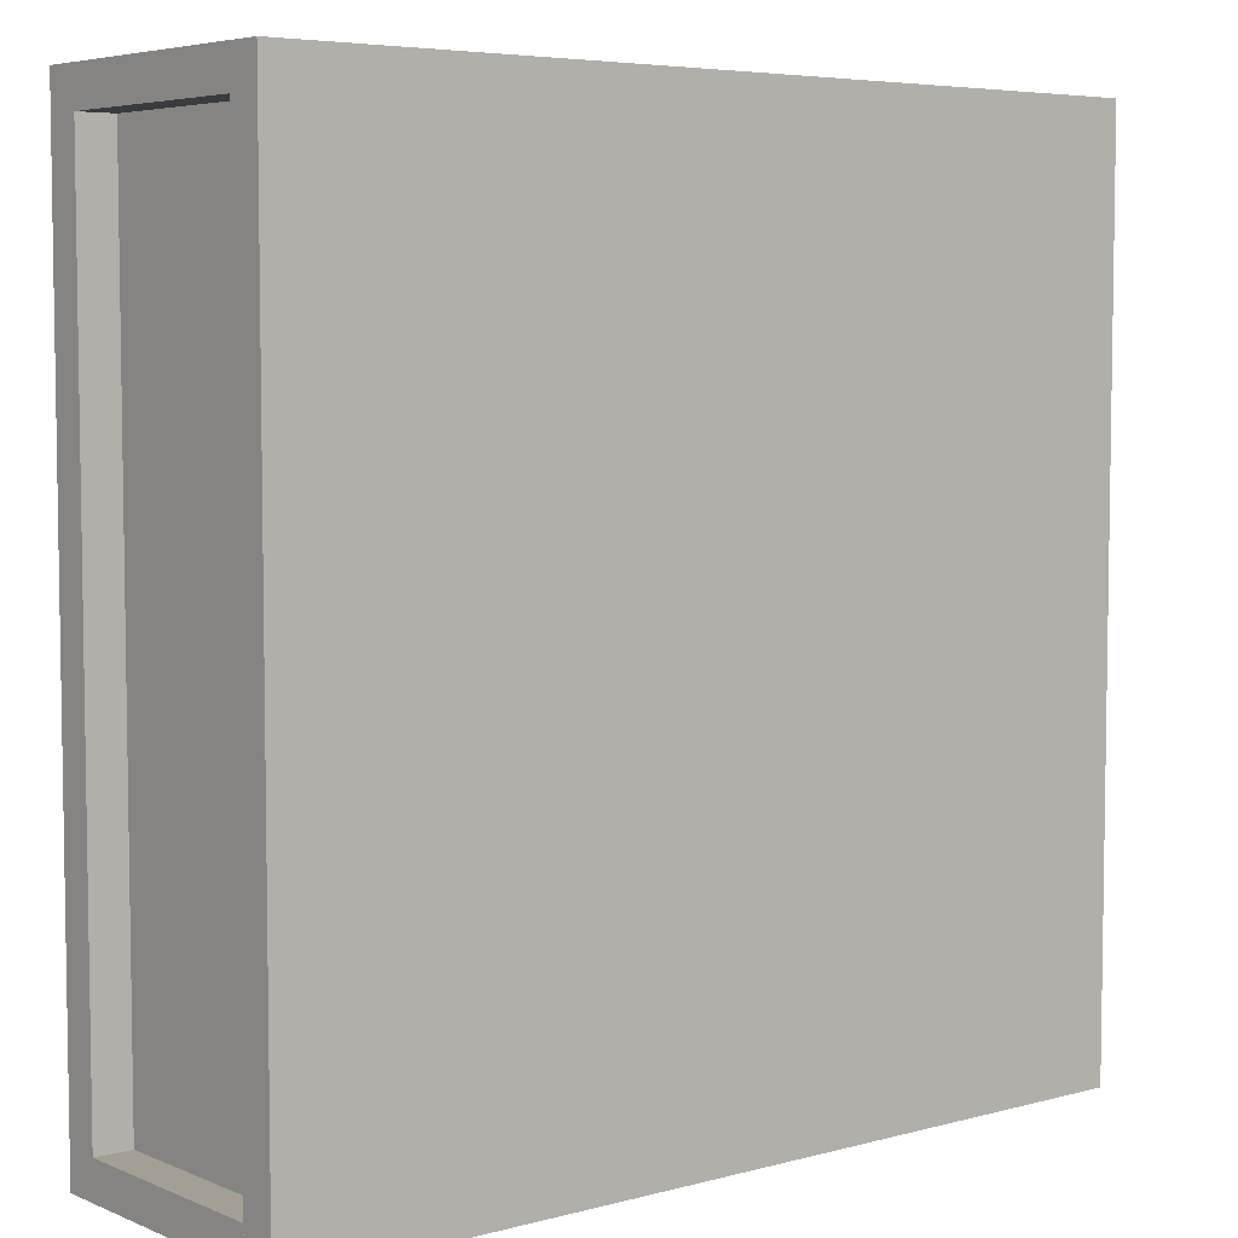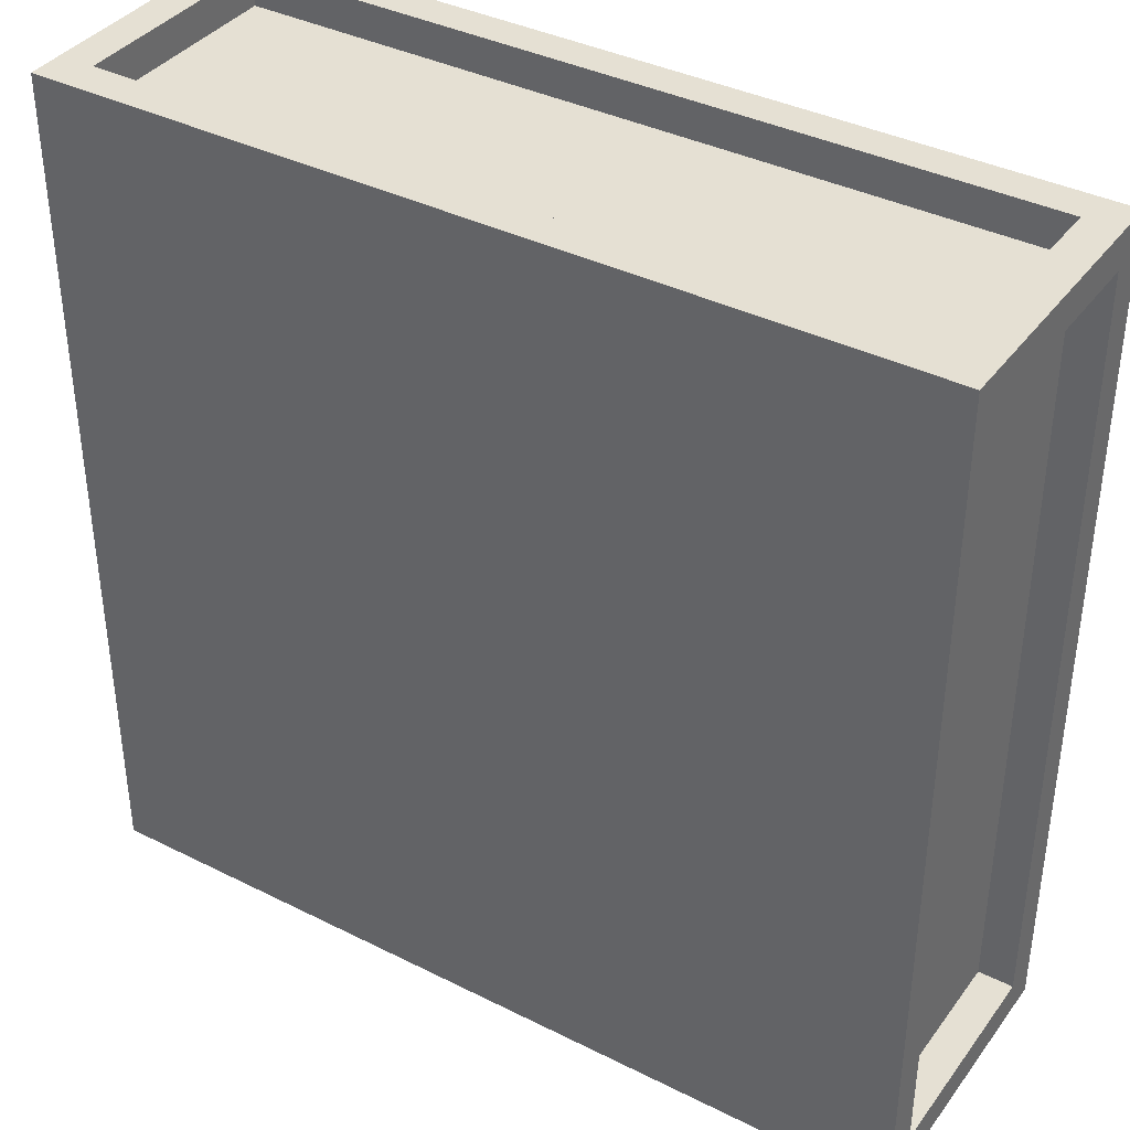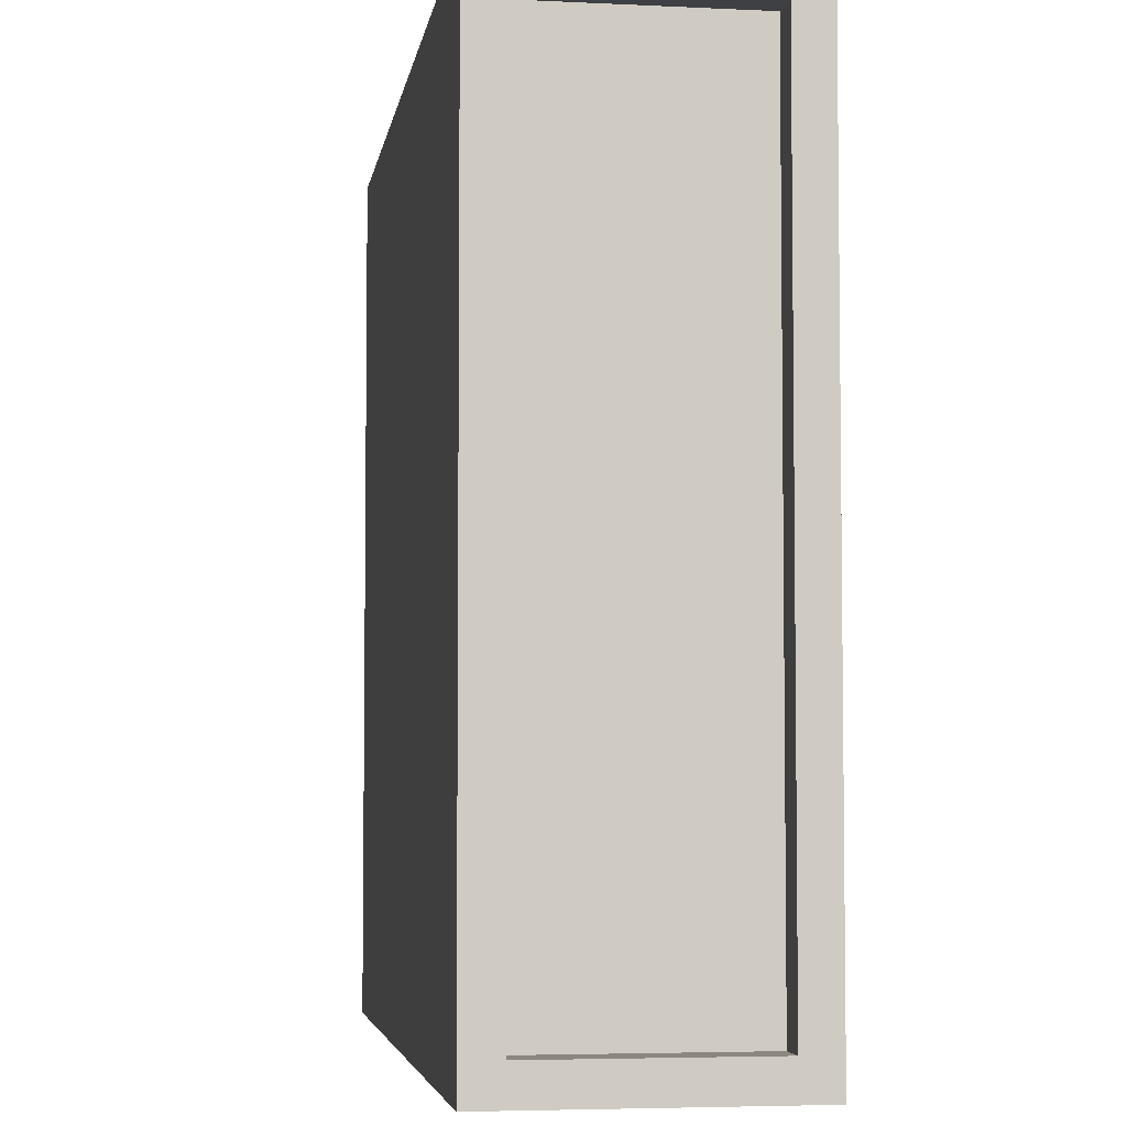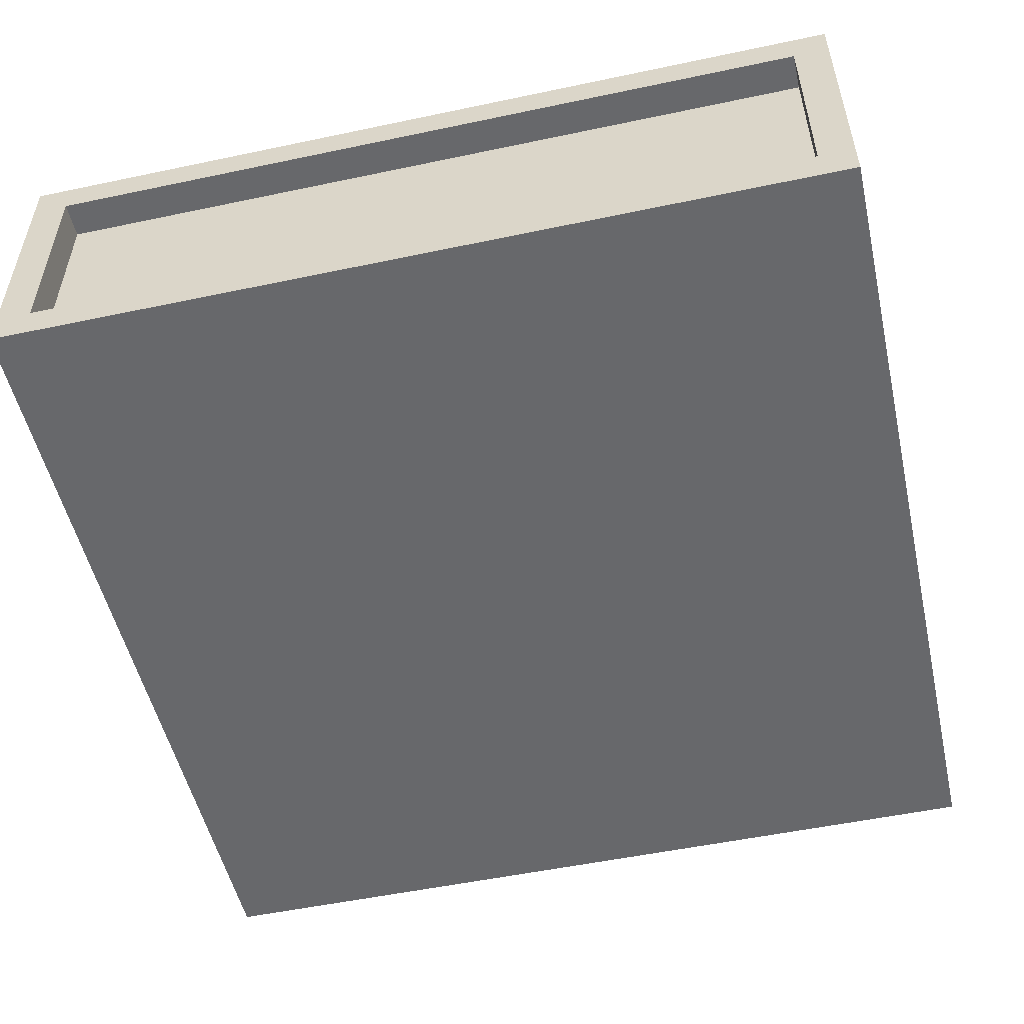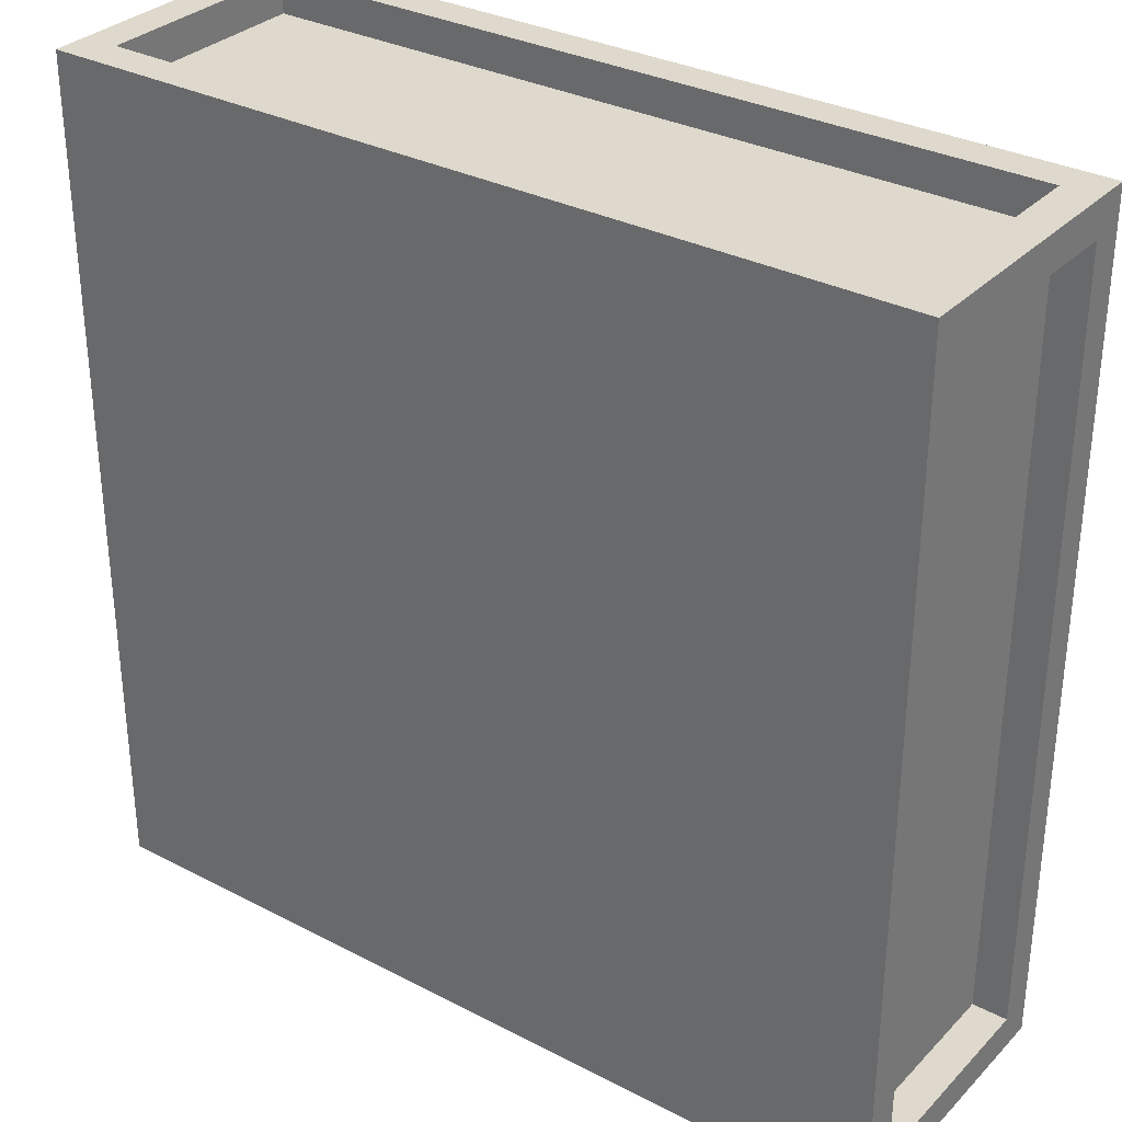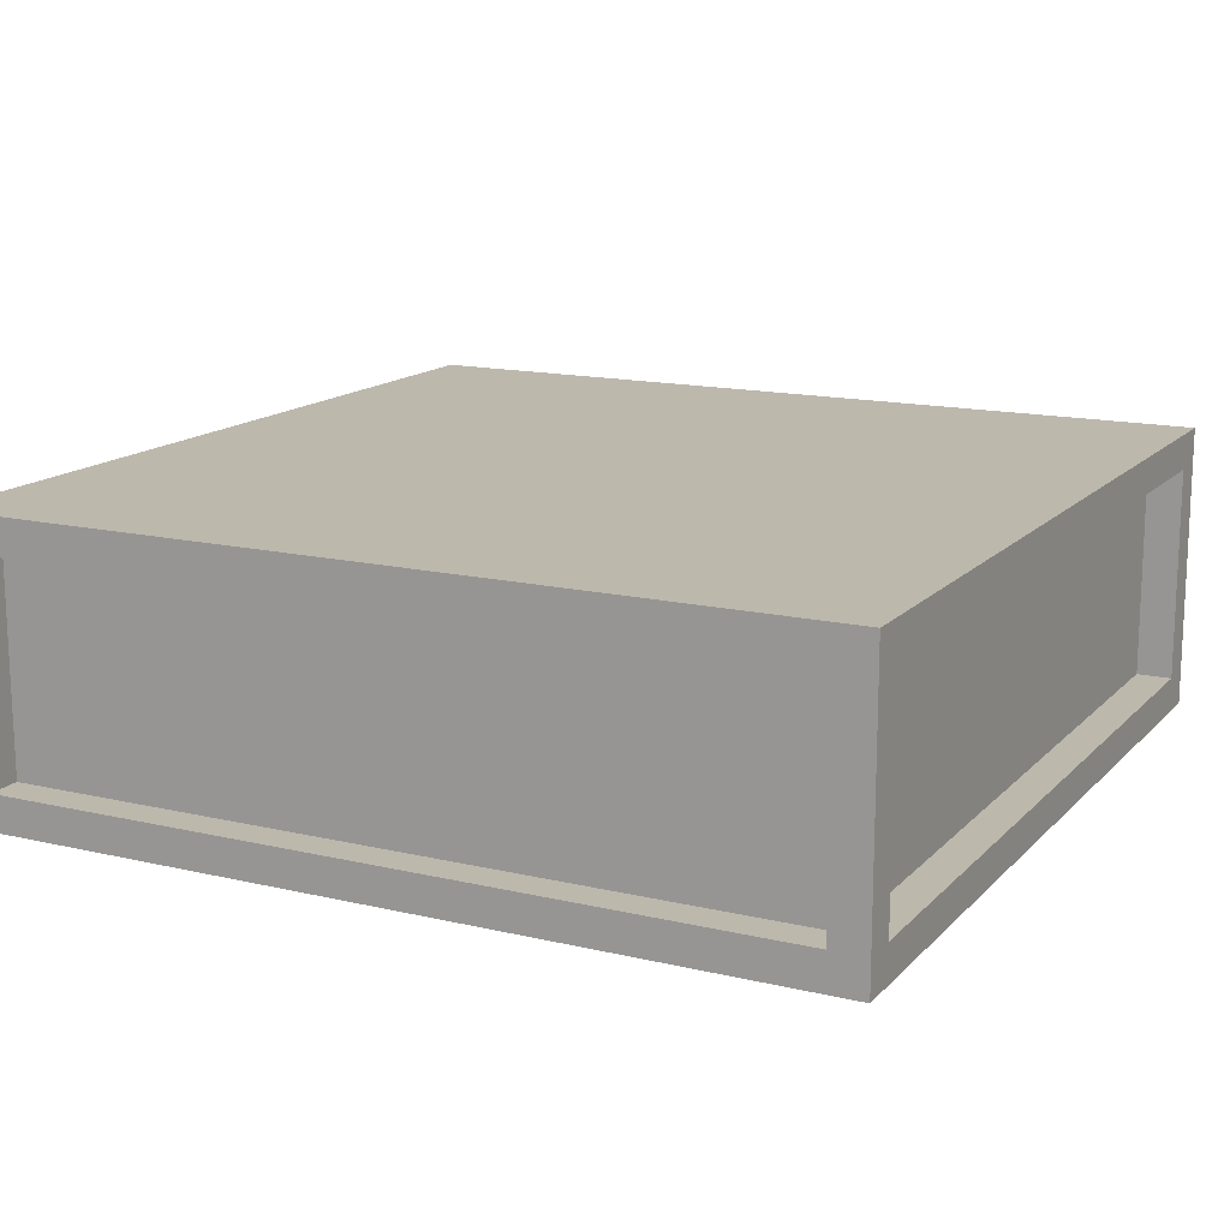
<metadata>
{"format":"obj","ext":"obj","renderer":"f3d","projection":"perspective","resolution":1024,"background":"white","views":[{"elev":5.6,"azim":140.8,"up":"+Z"},{"elev":38.2,"azim":32.4,"up":"+Z"},{"elev":-4.7,"azim":-98.7,"up":"+Z"},{"elev":-52.5,"azim":-167.2,"up":"+Y"},{"elev":32.0,"azim":-143.9,"up":"+Z"},{"elev":14.8,"azim":-153.0,"up":"+Y"}]}
</metadata>
<code>
o bottom
v 2 0.125 2
v 2 0.125 -1
v 2 0 2
v 2 0 -1
v -1 0.125 -1
v -1 0.125 2
v -1 0 -1
v -1 0 2
f 4 7 5 2
f 3 4 2 1
f 8 3 1 6
f 7 8 6 5
f 6 1 2 5
f 7 4 3 8
o middle
v 1.875 0.875 1.875
v 1.875 0.875 -0.875
v 1.875 0.125 1.875
v 1.875 0.125 -0.875
v -0.875 0.875 -0.875
v -0.875 0.875 1.875
v -0.875 0.125 -0.875
v -0.875 0.125 1.875
f 12 15 13 10
f 11 12 10 9
f 16 11 9 14
f 15 16 14 13
o top
v 2 1 2
v 2 1 -1
v 2 0.875 2
v 2 0.875 -1
v -1 1 -1
v -1 1 2
v -1 0.875 -1
v -1 0.875 2
f 20 23 21 18
f 19 20 18 17
f 24 19 17 22
f 23 24 22 21
f 22 17 18 21
f 23 20 19 24
o pole1
v -0.875 0.875 -0.875
v -0.875 0.875 -1
v -0.875 0.125 -0.875
v -0.875 0.125 -1
v -1 0.875 -1
v -1 0.875 -0.875
v -1 0.125 -1
v -1 0.125 -0.875
f 28 31 29 26
f 27 28 26 25
f 32 27 25 30
f 31 32 30 29
o pole2
v 2 0.875 2
v 2 0.875 1.875
v 2 0.125 2
v 2 0.125 1.875
v 1.875 0.875 1.875
v 1.875 0.875 2
v 1.875 0.125 1.875
v 1.875 0.125 2
f 36 39 37 34
f 35 36 34 33
f 40 35 33 38
f 39 40 38 37
o pole4
v 2 0.875 -0.875
v 2 0.875 -1
v 2 0.125 -0.875
v 2 0.125 -1
v 1.875 0.875 -1
v 1.875 0.875 -0.875
v 1.875 0.125 -1
v 1.875 0.125 -0.875
f 44 47 45 42
f 43 44 42 41
f 48 43 41 46
f 47 48 46 45
o pole3
v -0.875 0.875 2
v -0.875 0.875 1.875
v -0.875 0.125 2
v -0.875 0.125 1.875
v -1 0.875 1.875
v -1 0.875 2
v -1 0.125 1.875
v -1 0.125 2
f 52 55 53 50
f 51 52 50 49
f 56 51 49 54
f 55 56 54 53

</code>
